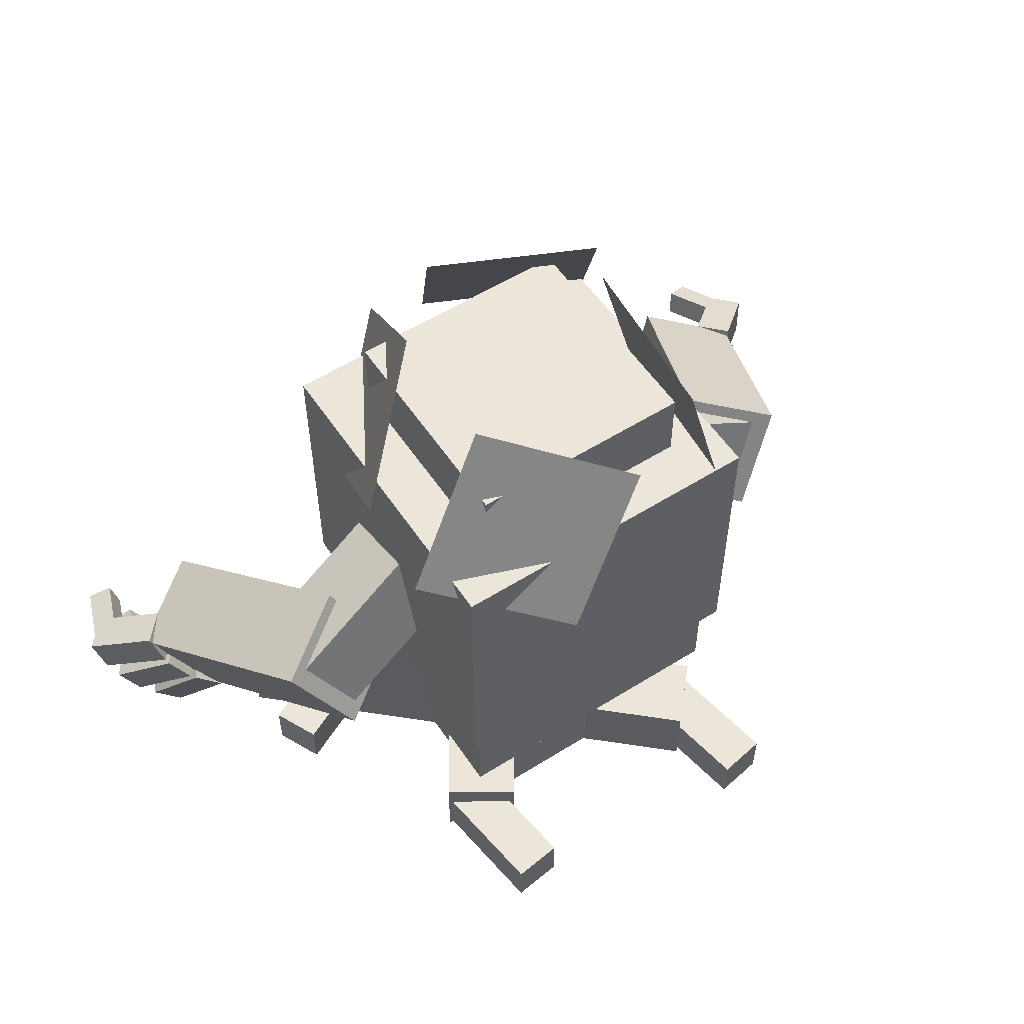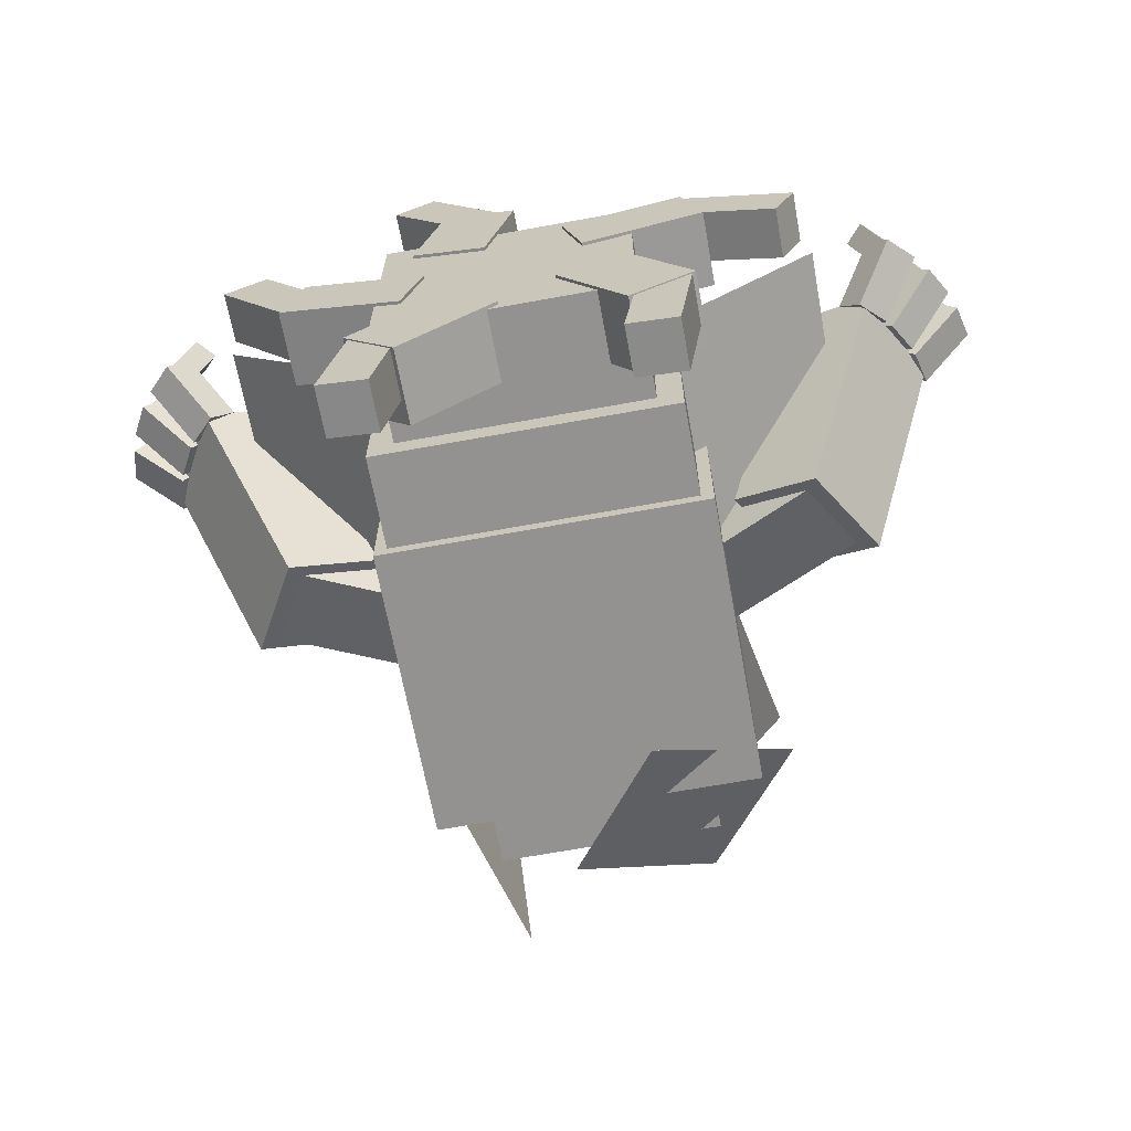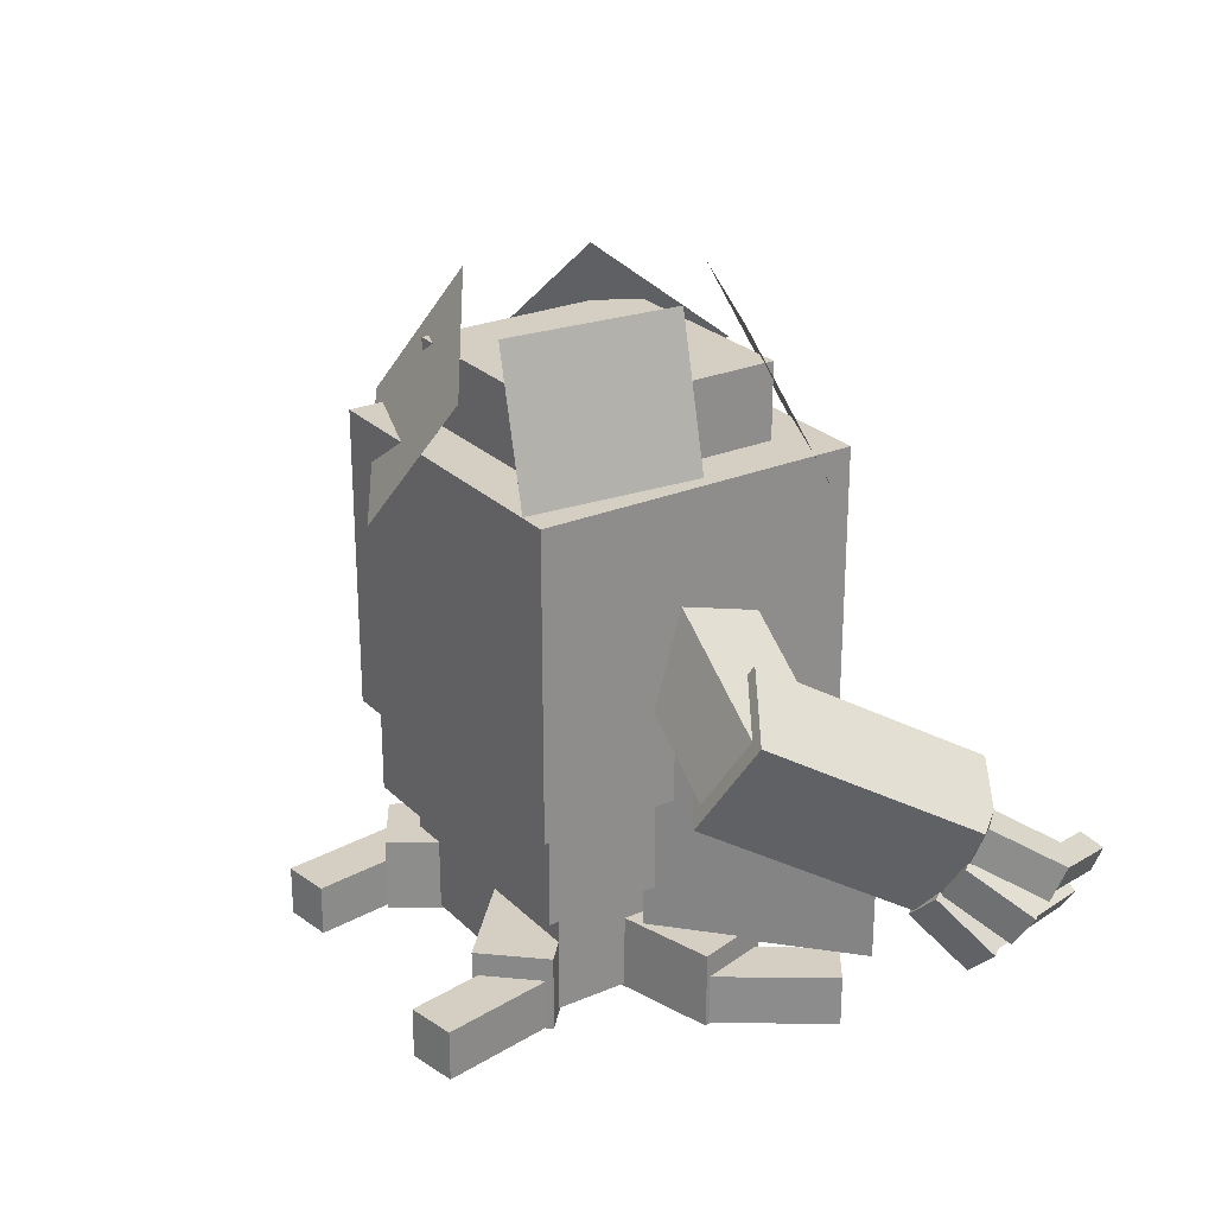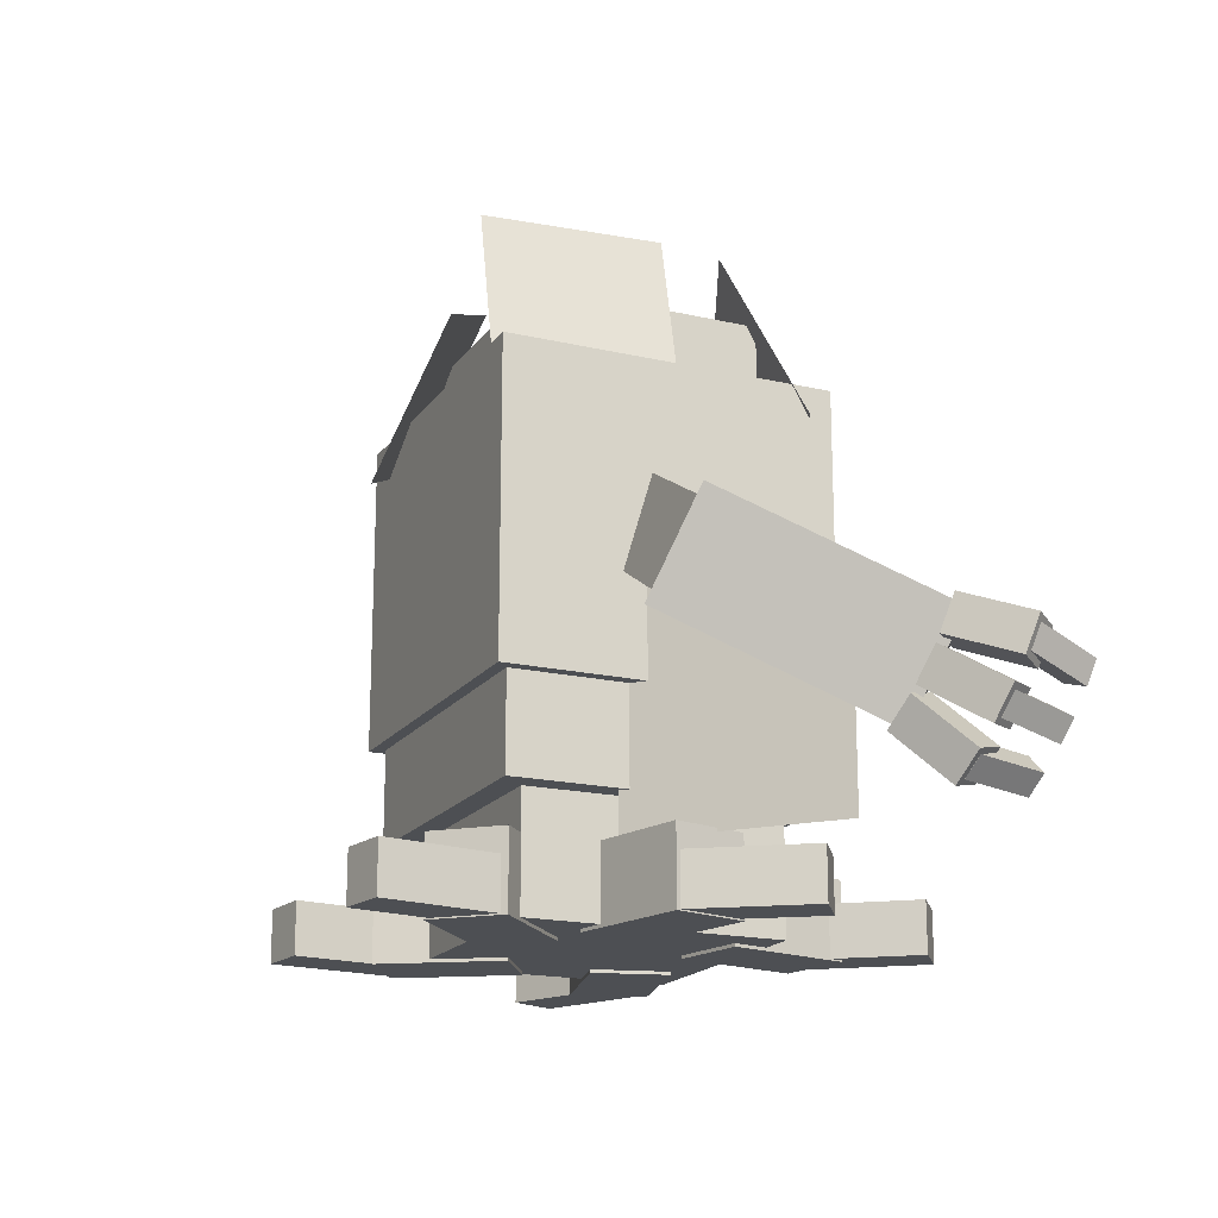
<metadata>
{"format":"obj","ext":"obj","renderer":"f3d","projection":"perspective","resolution":1024,"background":"white","views":[{"elev":55.9,"azim":146.6,"up":"+Y"},{"elev":-66.4,"azim":10.4,"up":"+Z"},{"elev":25.7,"azim":-123.9,"up":"+Y"},{"elev":-17.9,"azim":-114.4,"up":"+Y"}]}
</metadata>
<code>
o Body
v 0.497 3.227 -0.3769
v 0.9877 2.529 -0.573
v 0.497 3.227 -0.3769
v 0.9877 2.529 -0.5731
v -0.1752 2.877 -0.8144
v 0.3155 2.179 -1.011
v -0.1752 2.877 -0.8144
v 0.3155 2.179 -1.011
v -0.8125 2.531 -0.8125
v -0.8125 1.031 -0.8125
v -0.8125 2.531 0.8125
v -0.8125 1.031 0.8125
v 0.8125 2.531 0.8125
v 0.8125 1.031 0.8125
v 0.8125 2.531 -0.8125
v 0.8125 1.031 -0.8125
v -0.5625 2.906 -0.5625
v -0.5625 2.531 -0.5625
v -0.5625 2.906 0.5625
v -0.5625 2.531 0.5625
v 0.5625 2.906 0.5625
v 0.5625 2.531 0.5625
v 0.5625 2.906 -0.5625
v 0.5625 2.531 -0.5625
v -0.6861 3.154 0.3132
v -0.8569 2.378 0.6794
v -0.6861 3.154 0.3133
v -0.8569 2.378 0.6794
v 0.1069 3.154 0.6831
v -0.06387 2.378 1.049
v 0.1069 3.154 0.683
v -0.06384 2.378 1.049
v 0.78 2.06 0.5764
v 0.3009 2.685 0.9564
v 0.78 2.059 0.5764
v 0.3009 2.685 0.9564
v 0.9491 2.596 -0.09388
v 0.47 3.222 0.2861
v 0.9492 2.596 -0.09385
v 0.4701 3.222 0.2861
v -0.474 3.251 -0.7916
v -0.6996 2.406 -0.8113
v -0.4741 3.251 -0.7916
v -0.6997 2.406 -0.8113
v -0.5503 3.251 0.08008
v -0.7759 2.406 0.06034
v -0.5503 3.251 0.08008
v -0.7759 2.406 0.06035
v -0.625 1.75 -0.625
v -0.625 -0 -0.625
v -0.625 1.75 0.625
v -0.625 0 0.625
v 0.625 1.75 0.625
v 0.625 0 0.625
v 0.625 1.75 -0.625
v 0.625 -0 -0.625
v -0.4762 0.3594 0.4508
v -0.4762 -0.01562 0.4508
v -0.3409 0.3594 1.061
v -0.3409 -0.01562 1.061
v 0.02516 0.3594 0.9798
v 0.02516 -0.01562 0.9798
v -0.1101 0.3594 0.3696
v -0.1101 -0.01562 0.3696
v -0.2425 0.2406 0.8401
v -0.2425 -0.009375 0.8401
v -0.623 0.2406 1.336
v -0.623 -0.009375 1.336
v -0.4247 0.2406 1.488
v -0.4247 -0.009375 1.488
v -0.04419 0.2406 0.9923
v -0.04419 -0.009375 0.9923
v 0.2822 0.3594 0.5032
v 0.2822 -0.01562 0.5032
v 0.8859 0.3594 0.665
v 0.8859 -0.01562 0.665
v 0.9829 0.3594 0.3027
v 0.9829 -0.01562 0.3027
v 0.3792 0.3594 0.141
v 0.3792 -0.01562 0.141
v 0.8703 0.2406 0.6541
v 0.8703 -0.009375 0.6541
v 1.437 0.2406 0.39
v 1.437 -0.009375 0.39
v 1.331 0.2406 0.1634
v 1.331 -0.009375 0.1634
v 0.7647 0.2406 0.4276
v 0.7647 -0.009375 0.4276
v 0.5648 0.3594 -0.1178
v 0.5648 -0.01562 -0.1178
v 0.9006 0.3594 -0.6449
v 0.9006 -0.01562 -0.6449
v 0.5843 0.3594 -0.8464
v 0.5843 -0.01562 -0.8464
v 0.2485 0.3594 -0.3193
v 0.2485 -0.01562 -0.3193
v 0.8856 0.2406 -0.6334
v 0.8856 -0.009375 -0.6334
v 0.804 0.2406 -1.253
v 0.804 -0.009375 -1.253
v 0.5561 0.2406 -1.22
v 0.5561 -0.009375 -1.22
v 0.6377 0.2406 -0.6007
v 0.6377 -0.009375 -0.6007
v -0.01793 0.3594 -0.5766
v -0.01793 -0.01562 -0.5766
v -0.4787 0.3594 -0.9989
v -0.4787 -0.01562 -0.9989
v -0.7321 0.3594 -0.7224
v -0.7321 -0.01562 -0.7224
v -0.2713 0.3594 -0.3002
v -0.2713 -0.01562 -0.3002
v -0.4555 0.2406 -0.7464
v -0.4555 -0.009375 -0.7464
v -0.5641 0.2406 -1.362
v -0.5641 -0.009375 -1.362
v -0.8103 0.2406 -1.318
v -0.8103 -0.009375 -1.318
v -0.7017 0.2406 -0.703
v -0.7017 -0.009375 -0.703
v -0.496 0.3594 -0.2947
v -0.496 -0.01562 -0.2947
v -1.1 0.3594 -0.1329
v -1.1 -0.01562 -0.1329
v -1.003 0.3594 0.2293
v -1.003 -0.01562 0.2293
v -0.3989 0.3594 0.06752
v -0.3989 -0.01562 0.06752
v -1.081 0.2406 -0.1313
v -1.081 -0.009375 -0.1313
v -1.439 0.2406 0.3806
v -1.439 -0.009375 0.3806
v -1.235 0.2406 0.524
v -1.235 -0.009375 0.524
v -0.876 0.2406 0.01207
v -0.876 -0.009375 0.01207
v -0.75 1.812 -0.75
v -0.75 0.5625 -0.75
v -0.75 1.812 0.75
v -0.75 0.5625 0.75
v 0.75 1.812 0.75
v 0.75 0.5625 0.75
v 0.75 1.812 -0.75
v 0.75 0.5625 -0.75
v -0.6562 2.469 -0.4063
v -0.6562 1.469 -0.4062
v -0.6562 2.469 0.4687
v -0.6562 1.469 0.4688
v 0.6562 2.469 0.4688
v 0.6562 1.469 0.4688
v 0.6562 2.469 -0.4062
v 0.6562 1.469 -0.4062
f 1 2 3
f 2 4 3
f 5 6 7
f 6 8 7
f 5 7 3
f 7 1 3
f 8 6 2
f 6 4 2
f 7 8 1
f 8 2 1
f 3 4 5
f 4 6 5
f 9 10 11
f 10 12 11
f 13 14 15
f 14 16 15
f 13 15 11
f 15 9 11
f 16 14 10
f 14 12 10
f 15 16 9
f 16 10 9
f 11 12 13
f 12 14 13
f 17 18 19
f 18 20 19
f 21 22 23
f 22 24 23
f 21 23 19
f 23 17 19
f 24 22 18
f 22 20 18
f 23 24 17
f 24 18 17
f 19 20 21
f 20 22 21
f 25 26 27
f 26 28 27
f 29 30 31
f 30 32 31
f 29 31 27
f 31 25 27
f 32 30 26
f 30 28 26
f 31 32 25
f 32 26 25
f 27 28 29
f 28 30 29
f 33 34 35
f 34 36 35
f 37 38 39
f 38 40 39
f 37 39 35
f 39 33 35
f 40 38 34
f 38 36 34
f 39 40 33
f 40 34 33
f 35 36 37
f 36 38 37
f 41 42 43
f 42 44 43
f 45 46 47
f 46 48 47
f 45 47 43
f 47 41 43
f 48 46 42
f 46 44 42
f 47 48 41
f 48 42 41
f 43 44 45
f 44 46 45
f 49 50 51
f 50 52 51
f 53 54 55
f 54 56 55
f 53 55 51
f 55 49 51
f 56 54 50
f 54 52 50
f 55 56 49
f 56 50 49
f 51 52 53
f 52 54 53
f 57 58 59
f 58 60 59
f 61 62 63
f 62 64 63
f 61 63 59
f 63 57 59
f 64 62 58
f 62 60 58
f 63 64 57
f 64 58 57
f 59 60 61
f 60 62 61
f 65 66 67
f 66 68 67
f 69 70 71
f 70 72 71
f 69 71 67
f 71 65 67
f 72 70 66
f 70 68 66
f 71 72 65
f 72 66 65
f 67 68 69
f 68 70 69
f 73 74 75
f 74 76 75
f 77 78 79
f 78 80 79
f 77 79 75
f 79 73 75
f 80 78 74
f 78 76 74
f 79 80 73
f 80 74 73
f 75 76 77
f 76 78 77
f 81 82 83
f 82 84 83
f 85 86 87
f 86 88 87
f 85 87 83
f 87 81 83
f 88 86 82
f 86 84 82
f 87 88 81
f 88 82 81
f 83 84 85
f 84 86 85
f 89 90 91
f 90 92 91
f 93 94 95
f 94 96 95
f 93 95 91
f 95 89 91
f 96 94 90
f 94 92 90
f 95 96 89
f 96 90 89
f 91 92 93
f 92 94 93
f 97 98 99
f 98 100 99
f 101 102 103
f 102 104 103
f 101 103 99
f 103 97 99
f 104 102 98
f 102 100 98
f 103 104 97
f 104 98 97
f 99 100 101
f 100 102 101
f 105 106 107
f 106 108 107
f 109 110 111
f 110 112 111
f 109 111 107
f 111 105 107
f 112 110 106
f 110 108 106
f 111 112 105
f 112 106 105
f 107 108 109
f 108 110 109
f 113 114 115
f 114 116 115
f 117 118 119
f 118 120 119
f 117 119 115
f 119 113 115
f 120 118 114
f 118 116 114
f 119 120 113
f 120 114 113
f 115 116 117
f 116 118 117
f 121 122 123
f 122 124 123
f 125 126 127
f 126 128 127
f 125 127 123
f 127 121 123
f 128 126 122
f 126 124 122
f 127 128 121
f 128 122 121
f 123 124 125
f 124 126 125
f 129 130 131
f 130 132 131
f 133 134 135
f 134 136 135
f 133 135 131
f 135 129 131
f 136 134 130
f 134 132 130
f 135 136 129
f 136 130 129
f 131 132 133
f 132 134 133
f 137 138 139
f 138 140 139
f 141 142 143
f 142 144 143
f 141 143 139
f 143 137 139
f 144 142 138
f 142 140 138
f 143 144 137
f 144 138 137
f 139 140 141
f 140 142 141
f 145 146 147
f 146 148 147
f 149 150 151
f 150 152 151
f 149 151 147
f 151 145 147
f 152 150 146
f 150 148 146
f 151 152 145
f 152 146 145
f 147 148 149
f 148 150 149
o Head
v -0.3125 2.375 -0.125
v -0.3125 1.75 -0.125
v -0.3125 2.375 0.625
v -0.3125 1.75 0.625
v 0.3125 2.375 0.625
v 0.3125 1.75 0.625
v 0.3125 2.375 -0.125
v 0.3125 1.75 -0.125
f 153 154 155
f 154 156 155
f 157 158 159
f 158 160 159
f 157 159 155
f 159 153 155
f 160 158 154
f 158 156 154
f 159 160 153
f 160 154 153
f 155 156 157
f 156 158 157
o LeftArm
v 1.978 0.527 0.787
v 1.892 0.4402 0.7602
v 1.893 0.6168 0.7686
v 1.807 0.53 0.7419
v 1.797 0.6 1.131
v 1.711 0.5132 1.104
v 1.882 0.5102 1.149
v 1.796 0.4234 1.122
v 1.935 0.983 0.6253
v 1.846 0.8252 0.5772
v 1.823 1.001 0.7742
v 1.734 0.8434 0.7261
v 2.064 0.8017 0.9808
v 1.975 0.644 0.9327
v 2.176 0.7835 0.8319
v 2.087 0.6258 0.7837
v 2.137 0.7607 0.8585
v 2.077 0.6555 0.8264
v 2.034 0.8268 0.8329
v 1.974 0.7216 0.8008
v 1.918 0.7841 1.187
v 1.859 0.6789 1.155
v 2.021 0.718 1.213
v 1.962 0.6128 1.181
v 1.992 1.194 0.6892
v 1.948 1.019 0.6364
v 1.867 1.183 0.8291
v 1.824 1.008 0.7763
v 2.134 1.048 1.055
v 2.091 0.8731 1.002
v 2.259 1.059 0.9153
v 2.215 0.8845 0.8625
v 2.224 1.027 0.9392
v 2.195 0.9105 0.904
v 2.11 1.066 0.9052
v 2.081 0.9492 0.87
v 1.983 0.993 1.25
v 1.954 0.8766 1.215
v 2.097 0.9543 1.284
v 2.068 0.8379 1.249
v 1.821 0.7949 0.5679
v 1.692 0.6647 0.5277
v 1.728 0.8387 0.7247
v 1.599 0.7085 0.6845
v 1.927 0.5833 0.9141
v 1.798 0.4532 0.8739
v 2.02 0.5395 0.7573
v 1.891 0.4094 0.7171
v 0.481 2.159 -0.0451
v 0.2727 1.791 -0.1574
v 0.4776 2.033 0.3739
v 0.2694 1.665 0.2616
v 1.467 1.518 0.227
v 1.259 1.15 0.1148
v 1.47 1.644 -0.1919
v 1.262 1.276 -0.3042
v 1.572 1.671 -0.2255
v 1.304 1.198 -0.3699
v 1.172 1.818 0.036
v 0.904 1.344 -0.1083
v 1.605 1.278 1.001
v 1.337 0.805 0.8568
v 2.005 1.131 0.7397
v 1.737 0.6583 0.5953
v 0.7089 1.469 -0.2156
v 0.7089 0.3438 -0.2156
v 0.7088 1.469 -0.2156
v 0.7088 0.3438 -0.2156
v 1.492 1.469 0.5023
v 1.492 0.3438 0.5023
v 1.492 1.469 0.5022
v 1.492 0.3438 0.5022
f 161 162 163
f 162 164 163
f 165 166 167
f 166 168 167
f 165 167 163
f 167 161 163
f 168 166 162
f 166 164 162
f 167 168 161
f 168 162 161
f 163 164 165
f 164 166 165
f 169 170 171
f 170 172 171
f 173 174 175
f 174 176 175
f 173 175 171
f 175 169 171
f 176 174 170
f 174 172 170
f 175 176 169
f 176 170 169
f 171 172 173
f 172 174 173
f 177 178 179
f 178 180 179
f 181 182 183
f 182 184 183
f 181 183 179
f 183 177 179
f 184 182 178
f 182 180 178
f 183 184 177
f 184 178 177
f 179 180 181
f 180 182 181
f 185 186 187
f 186 188 187
f 189 190 191
f 190 192 191
f 189 191 187
f 191 185 187
f 192 190 186
f 190 188 186
f 191 192 185
f 192 186 185
f 187 188 189
f 188 190 189
f 193 194 195
f 194 196 195
f 197 198 199
f 198 200 199
f 197 199 195
f 199 193 195
f 200 198 194
f 198 196 194
f 199 200 193
f 200 194 193
f 195 196 197
f 196 198 197
f 201 202 203
f 202 204 203
f 205 206 207
f 206 208 207
f 205 207 203
f 207 201 203
f 208 206 202
f 206 204 202
f 207 208 201
f 208 202 201
f 203 204 205
f 204 206 205
f 209 210 211
f 210 212 211
f 213 214 215
f 214 216 215
f 213 215 211
f 215 209 211
f 216 214 210
f 214 212 210
f 215 216 209
f 216 210 209
f 211 212 213
f 212 214 213
f 217 218 219
f 218 220 219
f 221 222 223
f 222 224 223
f 221 223 219
f 223 217 219
f 224 222 218
f 222 220 218
f 223 224 217
f 224 218 217
f 219 220 221
f 220 222 221
f 225 226 227
f 226 228 227
f 229 230 231
f 230 232 231
f 229 231 227
f 231 225 227
f 232 230 226
f 230 228 226
f 231 232 225
f 232 226 225
f 227 228 229
f 228 230 229
o RightArm
v -1.494 1.469 0.5022
v -1.494 0.3438 0.5022
v -1.494 1.469 0.5023
v -1.494 0.3438 0.5023
v -0.7109 1.469 -0.2156
v -0.7109 0.3438 -0.2156
v -0.711 1.469 -0.2156
v -0.711 0.3438 -0.2156
v -1.848 0.8252 0.5772
v -1.937 0.983 0.6253
v -1.735 0.8434 0.7261
v -1.824 1.001 0.7742
v -1.976 0.644 0.9327
v -2.066 0.8017 0.9808
v -2.089 0.6258 0.7837
v -2.178 0.7835 0.8319
v -2.079 0.6555 0.8264
v -2.138 0.7607 0.8585
v -1.976 0.7216 0.8008
v -2.035 0.8268 0.8329
v -1.86 0.6789 1.155
v -1.92 0.7841 1.187
v -1.963 0.6128 1.181
v -2.023 0.718 1.213
v -1.694 0.6647 0.5277
v -1.823 0.7949 0.5679
v -1.601 0.7085 0.6845
v -1.73 0.8387 0.7247
v -1.8 0.4532 0.8739
v -1.929 0.5833 0.9141
v -1.893 0.4094 0.7171
v -2.022 0.5395 0.7573
v -1.894 0.4402 0.7602
v -1.98 0.527 0.787
v -1.809 0.53 0.7419
v -1.895 0.6168 0.7686
v -1.713 0.5132 1.104
v -1.799 0.6 1.131
v -1.798 0.4234 1.122
v -1.884 0.5102 1.149
v -1.95 1.019 0.6364
v -1.993 1.194 0.6892
v -1.826 1.008 0.7763
v -1.869 1.183 0.8291
v -2.093 0.8731 1.002
v -2.136 1.048 1.055
v -2.217 0.8845 0.8625
v -2.26 1.059 0.9153
v -2.197 0.9105 0.904
v -2.226 1.027 0.9392
v -2.083 0.9492 0.87
v -2.112 1.066 0.9052
v -1.955 0.8766 1.215
v -1.984 0.993 1.25
v -2.069 0.8379 1.249
v -2.098 0.9543 1.284
v -0.2743 1.791 -0.1574
v -0.4826 2.159 -0.04511
v -0.271 1.665 0.2616
v -0.4792 2.033 0.3739
v -1.26 1.15 0.1148
v -1.469 1.518 0.227
v -1.264 1.276 -0.3042
v -1.472 1.644 -0.1919
v -1.306 1.198 -0.3699
v -1.574 1.671 -0.2255
v -0.9057 1.344 -0.1083
v -1.173 1.818 0.036
v -1.339 0.805 0.8568
v -1.606 1.278 1.001
v -1.739 0.6583 0.5953
v -2.007 1.131 0.7397
f 233 234 235
f 234 236 235
f 237 238 239
f 238 240 239
f 237 239 235
f 239 233 235
f 240 238 234
f 238 236 234
f 239 240 233
f 240 234 233
f 235 236 237
f 236 238 237
f 241 242 243
f 242 244 243
f 245 246 247
f 246 248 247
f 245 247 243
f 247 241 243
f 248 246 242
f 246 244 242
f 247 248 241
f 248 242 241
f 243 244 245
f 244 246 245
f 249 250 251
f 250 252 251
f 253 254 255
f 254 256 255
f 253 255 251
f 255 249 251
f 256 254 250
f 254 252 250
f 255 256 249
f 256 250 249
f 251 252 253
f 252 254 253
f 257 258 259
f 258 260 259
f 261 262 263
f 262 264 263
f 261 263 259
f 263 257 259
f 264 262 258
f 262 260 258
f 263 264 257
f 264 258 257
f 259 260 261
f 260 262 261
f 265 266 267
f 266 268 267
f 269 270 271
f 270 272 271
f 269 271 267
f 271 265 267
f 272 270 266
f 270 268 266
f 271 272 265
f 272 266 265
f 267 268 269
f 268 270 269
f 273 274 275
f 274 276 275
f 277 278 279
f 278 280 279
f 277 279 275
f 279 273 275
f 280 278 274
f 278 276 274
f 279 280 273
f 280 274 273
f 275 276 277
f 276 278 277
f 281 282 283
f 282 284 283
f 285 286 287
f 286 288 287
f 285 287 283
f 287 281 283
f 288 286 282
f 286 284 282
f 287 288 281
f 288 282 281
f 283 284 285
f 284 286 285
f 289 290 291
f 290 292 291
f 293 294 295
f 294 296 295
f 293 295 291
f 295 289 291
f 296 294 290
f 294 292 290
f 295 296 289
f 296 290 289
f 291 292 293
f 292 294 293
f 297 298 299
f 298 300 299
f 301 302 303
f 302 304 303
f 301 303 299
f 303 297 299
f 304 302 298
f 302 300 298
f 303 304 297
f 304 298 297
f 299 300 301
f 300 302 301

</code>
